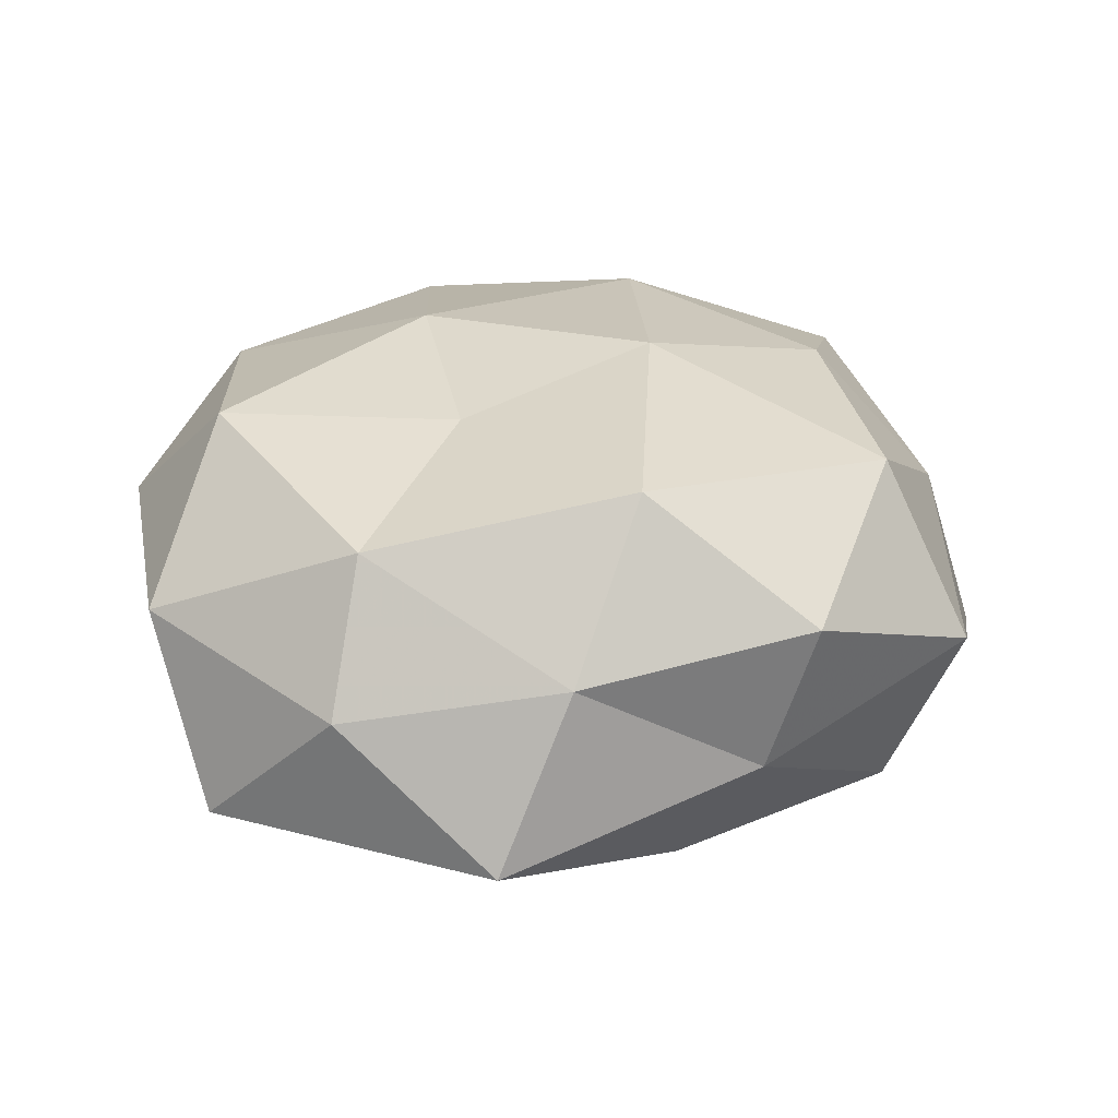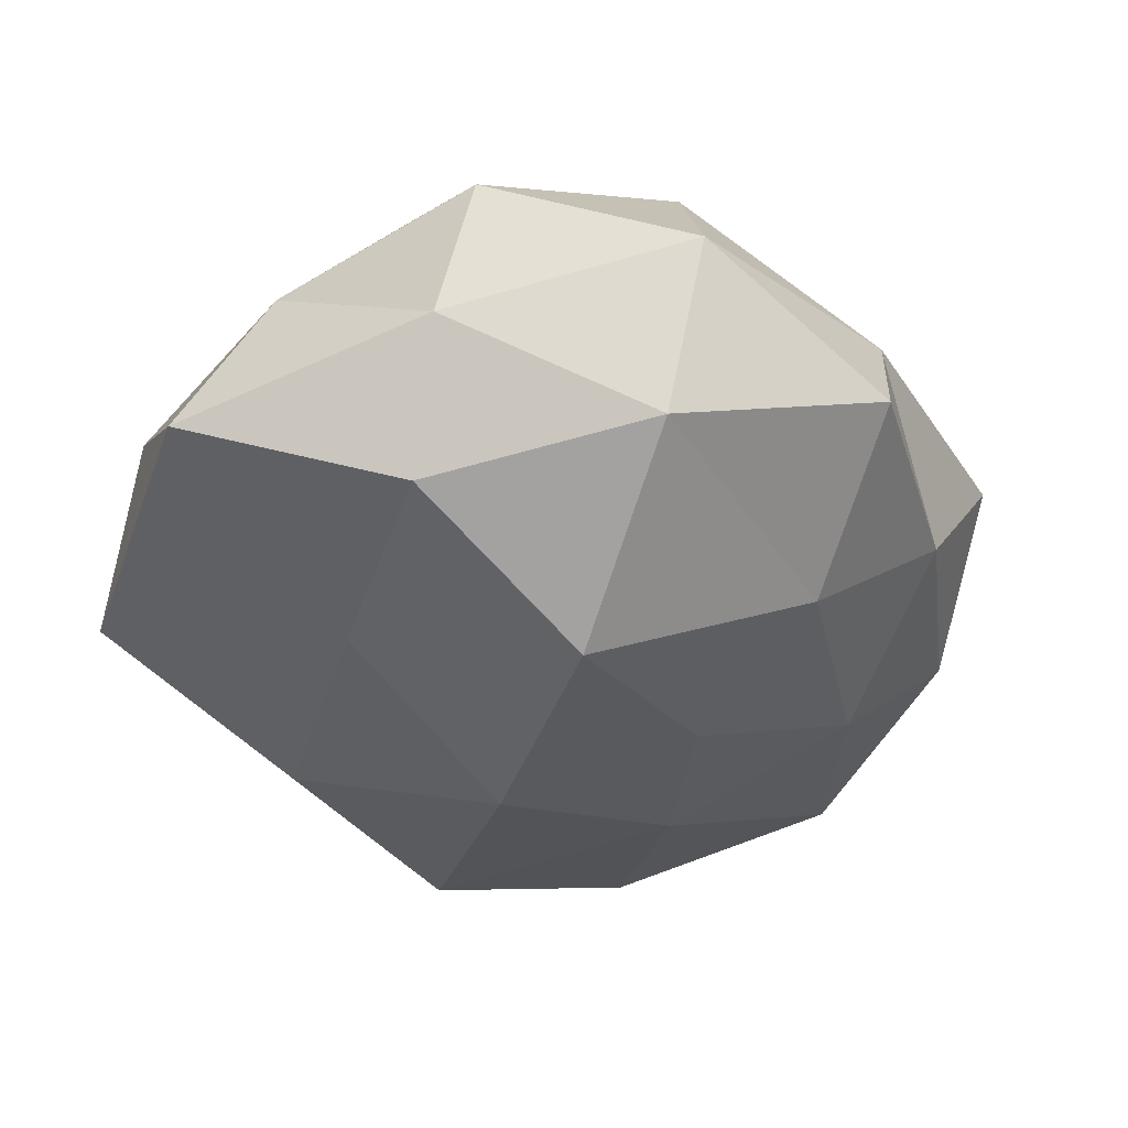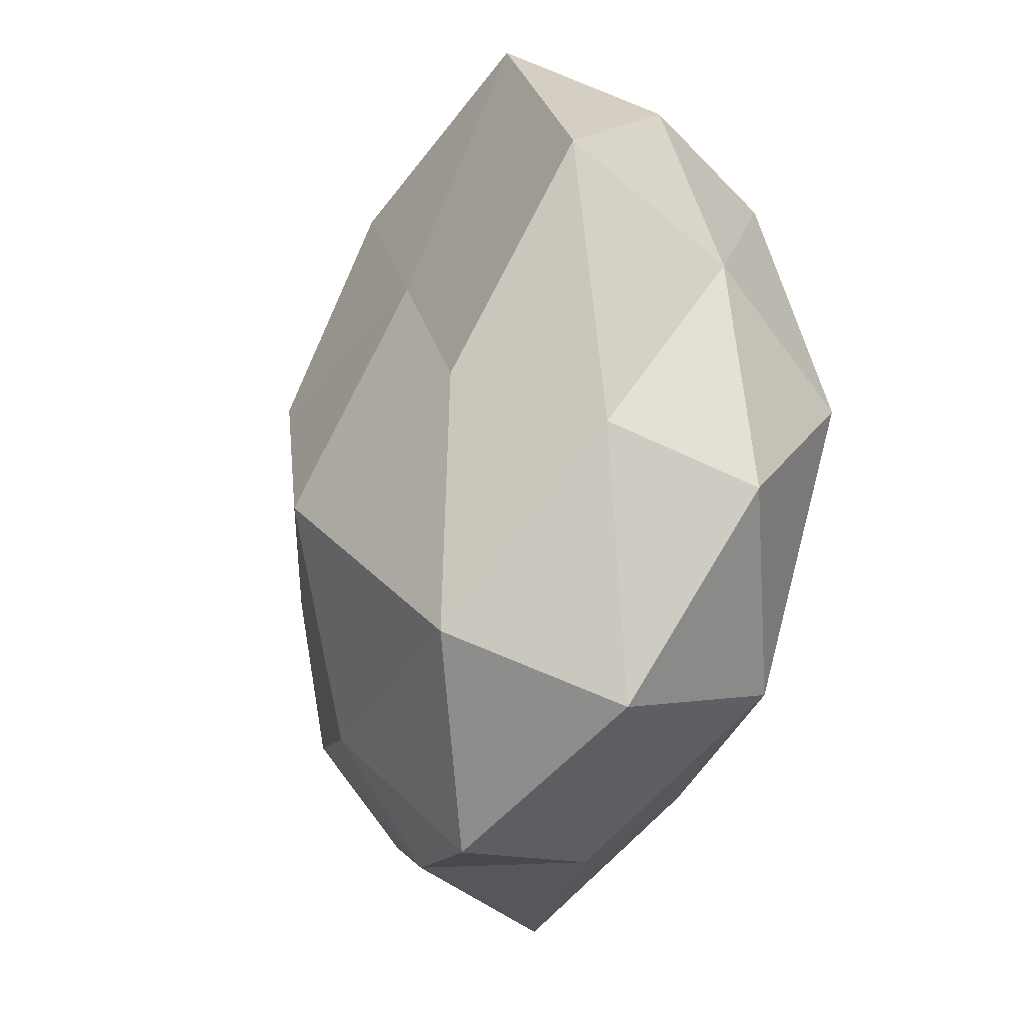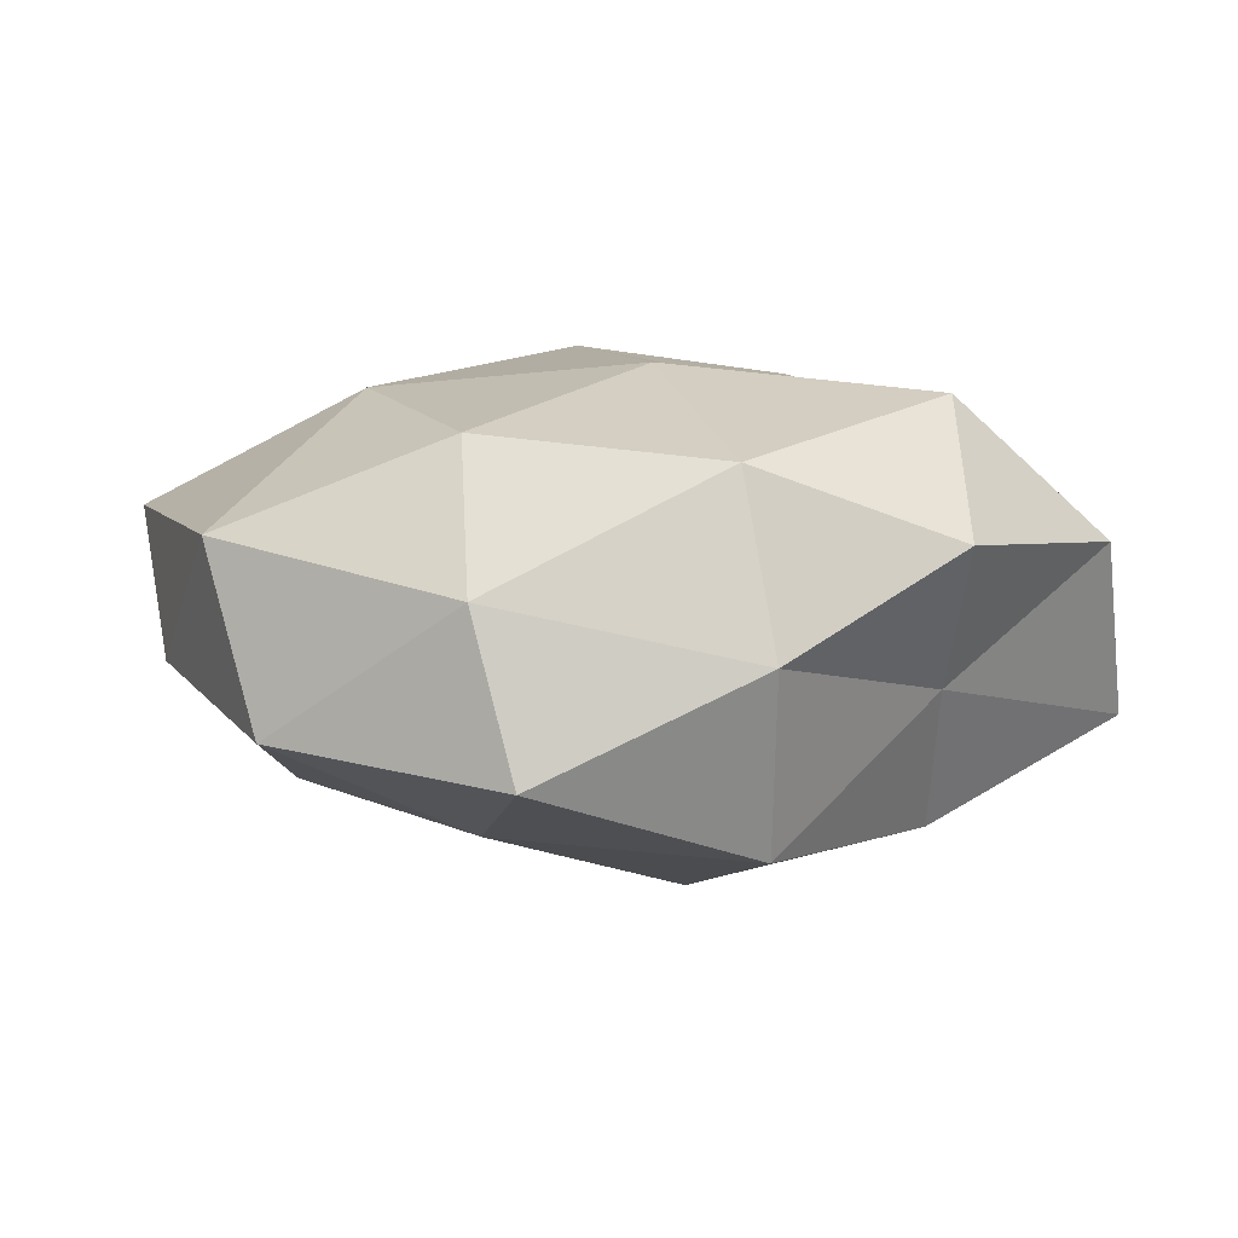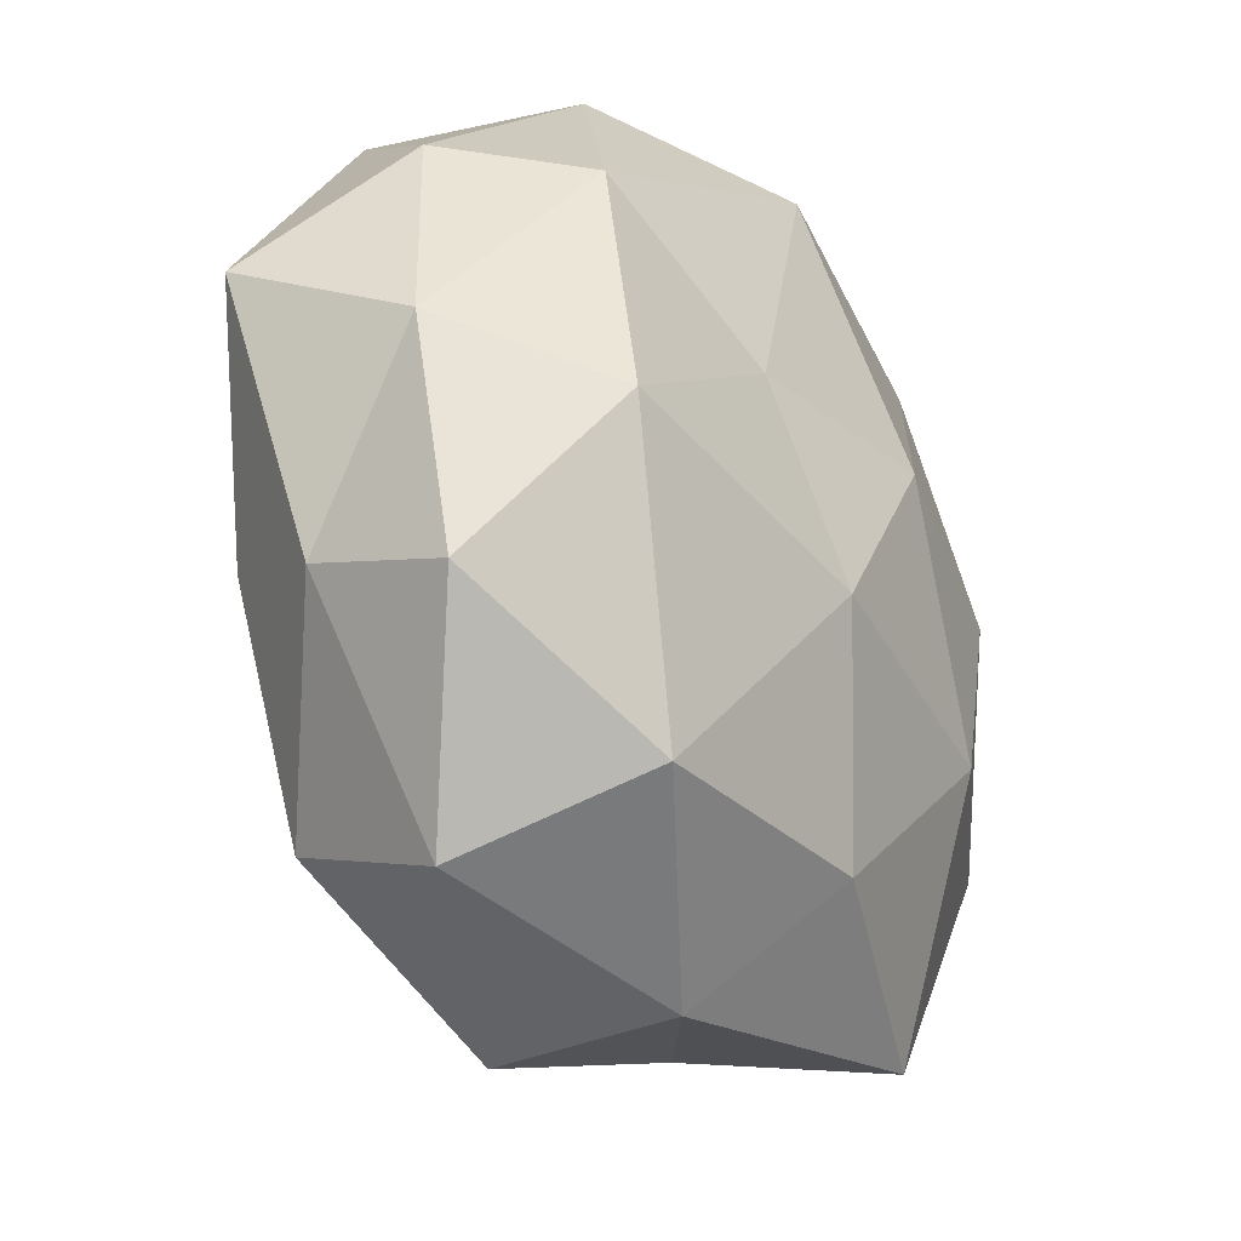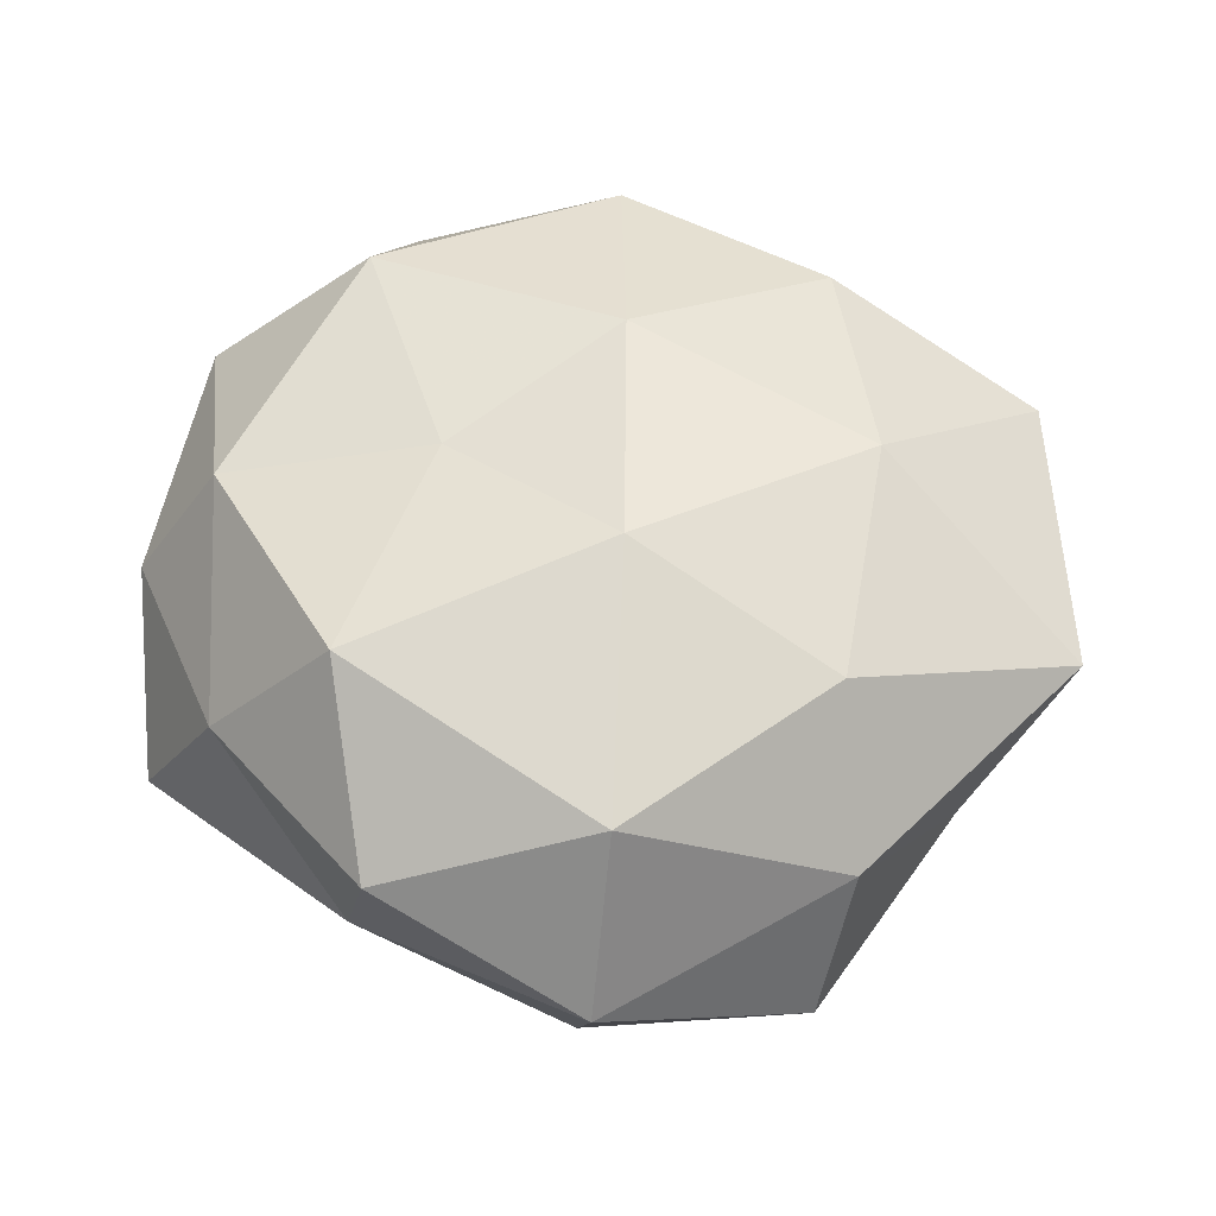
<metadata>
{"format":"obj","ext":"obj","renderer":"f3d","projection":"perspective","resolution":1024,"background":"white","views":[{"elev":28.8,"azim":-100.6,"up":"+Z"},{"elev":-41.4,"azim":-54.7,"up":"+Z"},{"elev":-30.4,"azim":-107.1,"up":"+Y"},{"elev":4.9,"azim":127.3,"up":"+Z"},{"elev":-30.4,"azim":-54.8,"up":"+Y"},{"elev":56.7,"azim":-36.0,"up":"+Z"}]}
</metadata>
<code>
v -0.002917 0.03391 0.02029
v -0.02775 -0.03704 0.0009587
v -0.03561 0.0269 0.003235
v 0.02451 0.03009 0.01468
v 0.0455 -0.00521 -0.009293
v 0.0257 0.002902 -0.01907
v -0.001307 -0.04135 0.005639
v 0.01121 0.01112 0.02307
v 0.02632 0.03514 -0.001934
v -0.03234 -0.006901 -0.01763
v -0.004791 0.03044 -0.01939
v 0.04163 0.01505 0.003482
v -0.02472 -0.0303 -0.01612
v 0.00292 -0.02937 -0.01887
v -0.03866 -0.01361 -0.004302
v -0.04057 0.005167 0.007341
v -0.007821 -0.04466 -0.009037
v 0.02258 -0.01325 0.0208
v 0.03358 0.007598 0.01701
v 0.02101 0.03083 -0.01915
v 0.02516 -0.02004 -0.01587
v -0.004173 -0.009578 0.02491
v -0.03112 -0.002997 0.02221
v 0.02766 -0.03787 0.009502
v 0.007718 0.04248 0.007457
v -0.0451 0.01313 -0.009396
v -0.01719 0.04248 0.006676
v 0.001464 0.03579 -0.005811
v 0.004508 0.009994 -0.02575
v 0.01549 -0.03694 -0.006887
v -0.02037 -0.02993 0.01784
v 0.04123 0.01982 -0.01192
v -0.02735 0.03846 -0.0106
v 0.03588 -0.02632 -0.004297
v -0.01264 -0.01239 -0.02801
v -0.01888 0.01175 -0.0187
v -0.02782 0.02301 0.01665
v -0.03902 -0.01843 0.01034
v 0.01063 -0.01025 -0.02207
v 0.04465 -0.01238 0.008161
v -0.0102 0.0107 0.02088
v 0.005177 -0.03 0.01836
f 8 4 1
f 4 12 9
f 13 2 15
f 10 13 15
f 7 2 17
f 13 17 2
f 14 17 13
f 8 19 4
f 4 19 12
f 8 18 19
f 6 5 21
f 22 18 8
f 1 4 25
f 25 4 9
f 15 26 10
f 16 3 26
f 16 26 15
f 1 25 27
f 20 28 9
f 20 11 28
f 9 28 25
f 27 25 28
f 29 20 6
f 29 11 20
f 17 30 7
f 14 30 17
f 21 30 14
f 30 24 7
f 31 2 7
f 23 31 22
f 6 32 5
f 5 32 12
f 9 12 32
f 6 20 32
f 32 20 9
f 33 26 3
f 3 27 33
f 33 28 11
f 27 28 33
f 21 5 34
f 21 34 30
f 30 34 24
f 35 13 10
f 14 13 35
f 36 10 26
f 29 36 11
f 11 36 33
f 36 26 33
f 35 10 36
f 35 36 29
f 37 3 16
f 37 16 23
f 1 27 37
f 37 27 3
f 15 2 38
f 38 16 15
f 23 16 38
f 31 38 2
f 23 38 31
f 39 6 21
f 39 21 14
f 39 29 6
f 39 14 35
f 39 35 29
f 5 12 40
f 40 12 19
f 19 18 40
f 18 24 40
f 34 5 40
f 40 24 34
f 41 8 1
f 41 22 8
f 41 23 22
f 41 1 37
f 41 37 23
f 22 42 18
f 7 24 42
f 18 42 24
f 42 31 7
f 22 31 42

</code>
